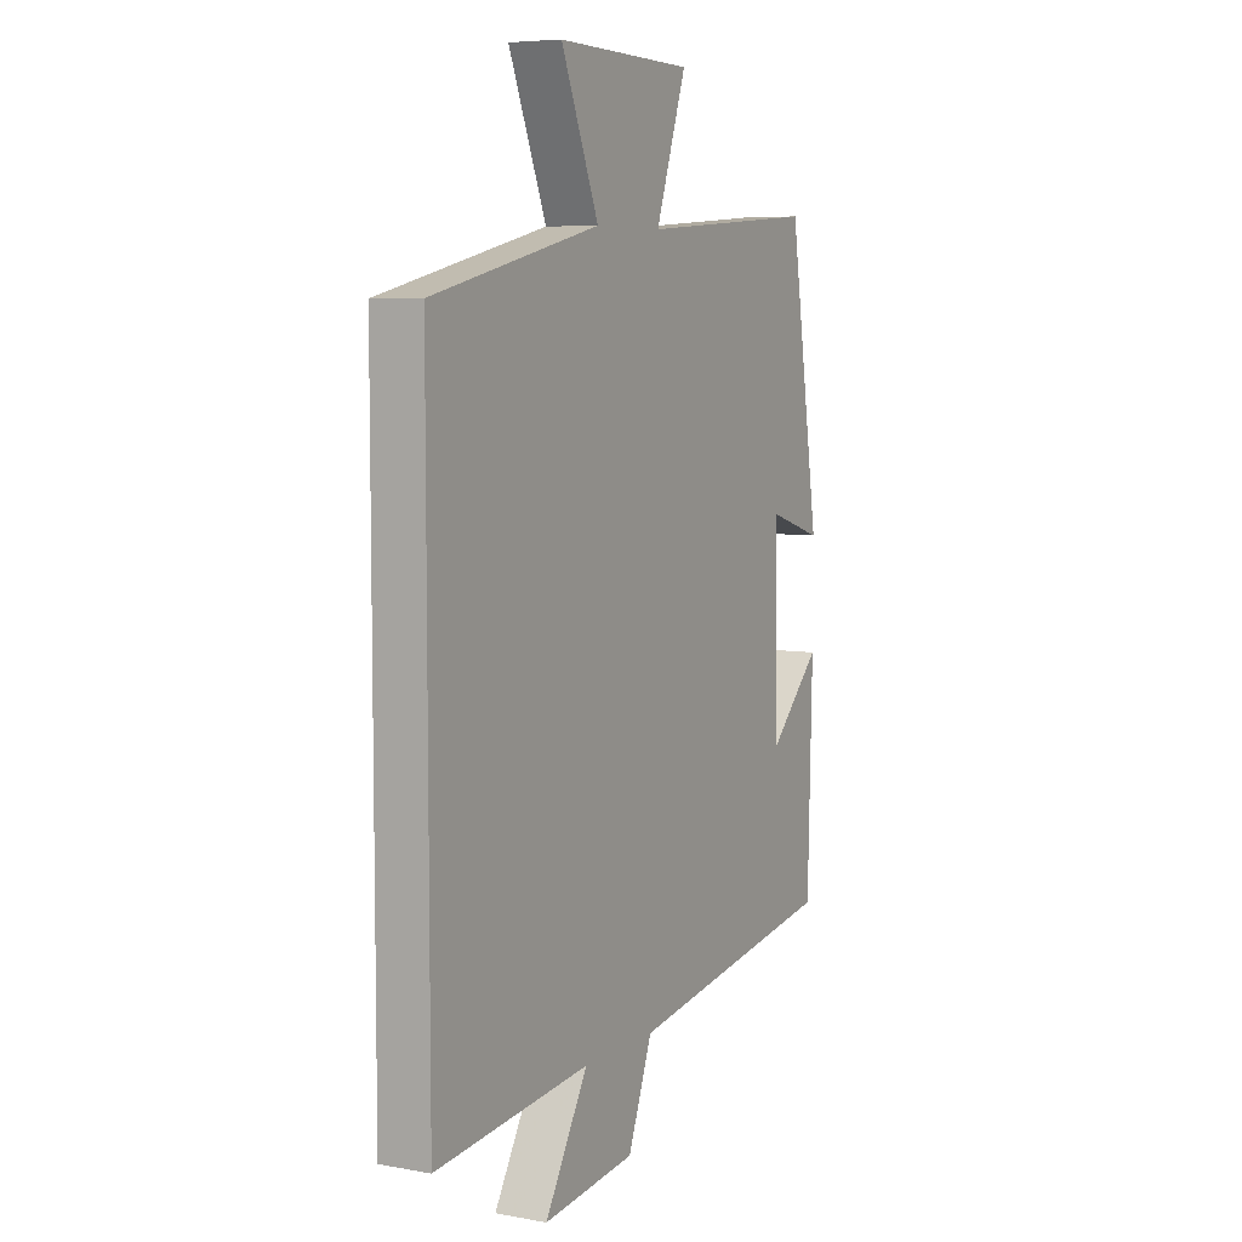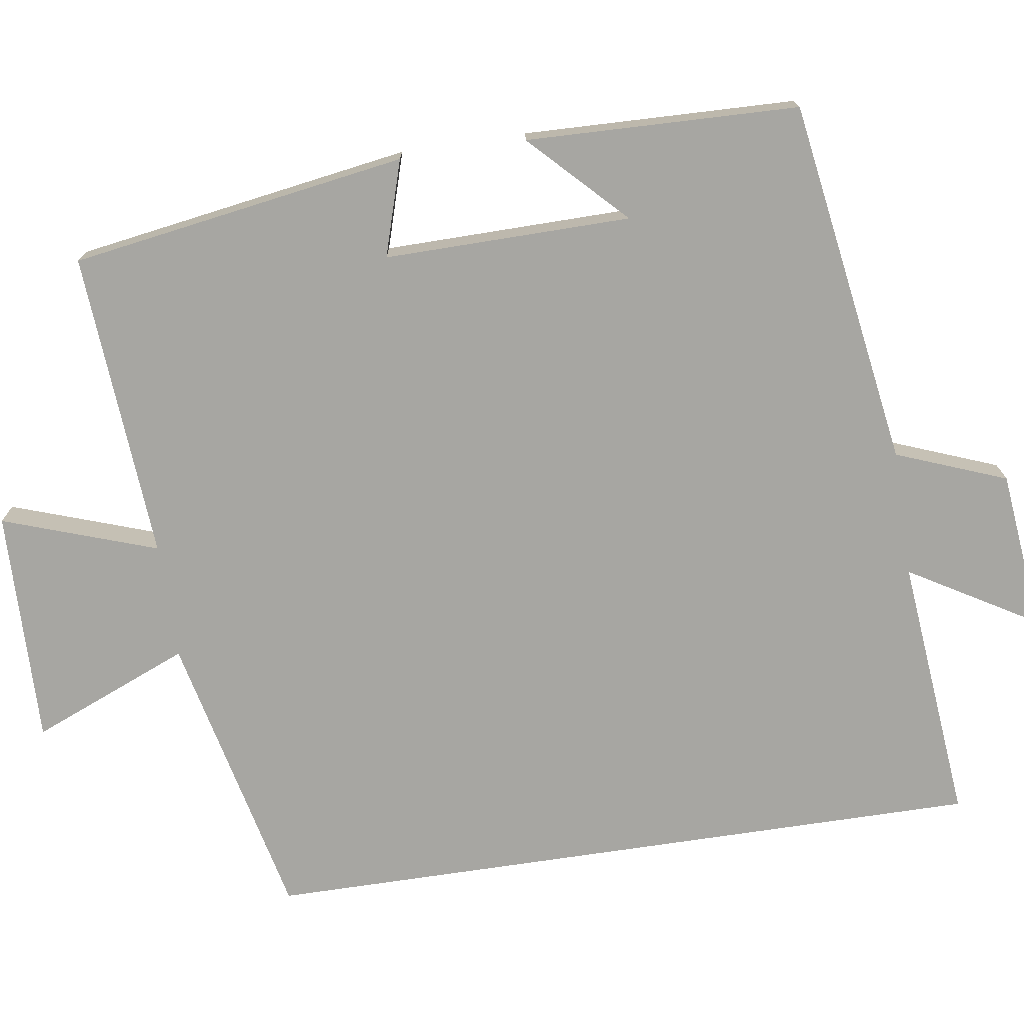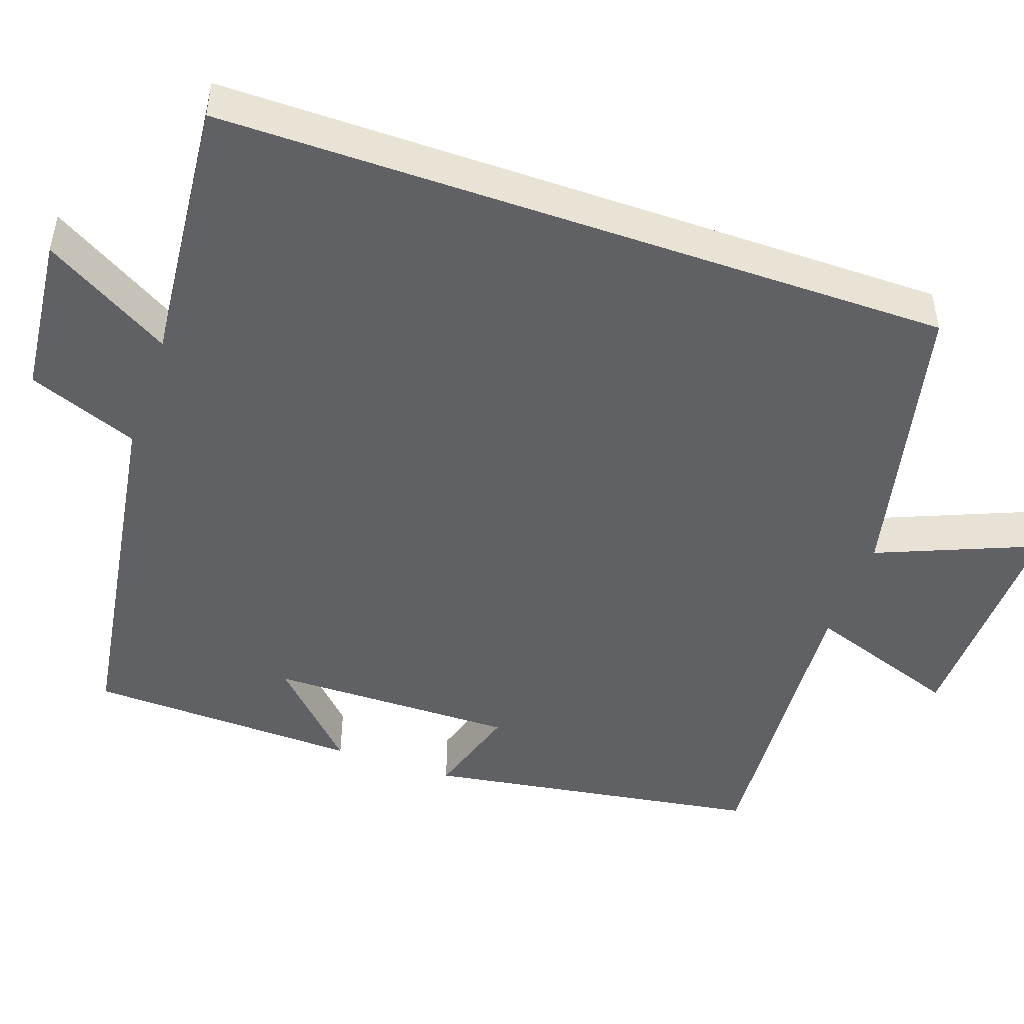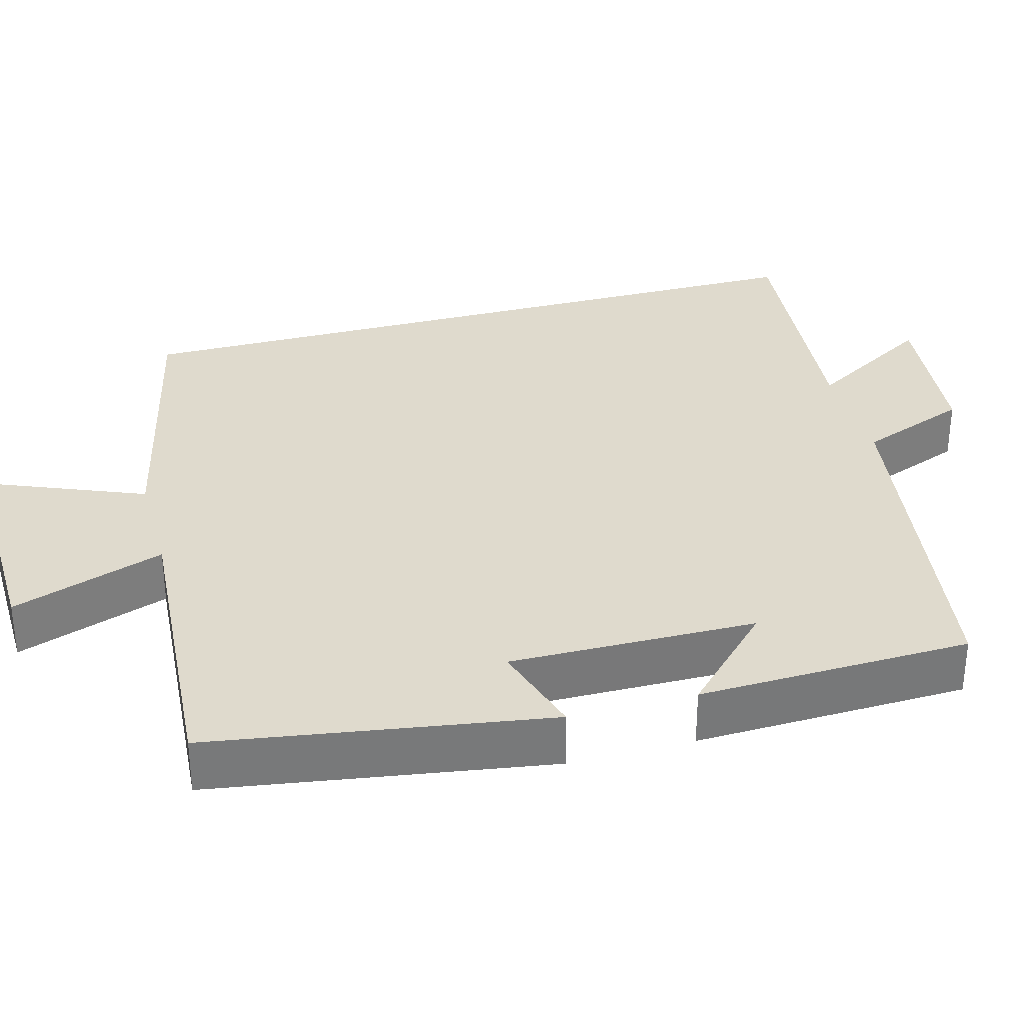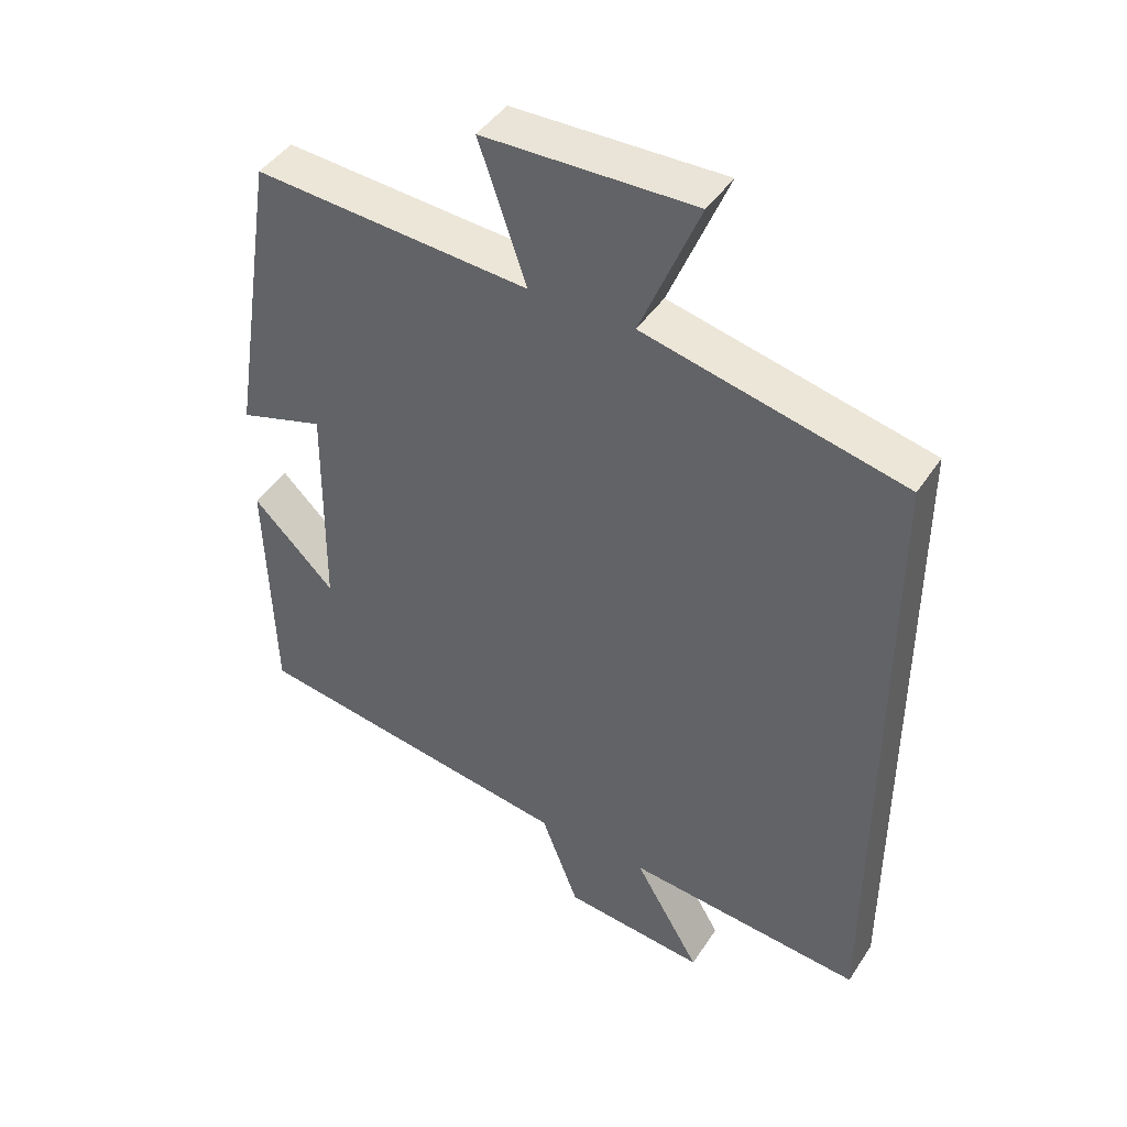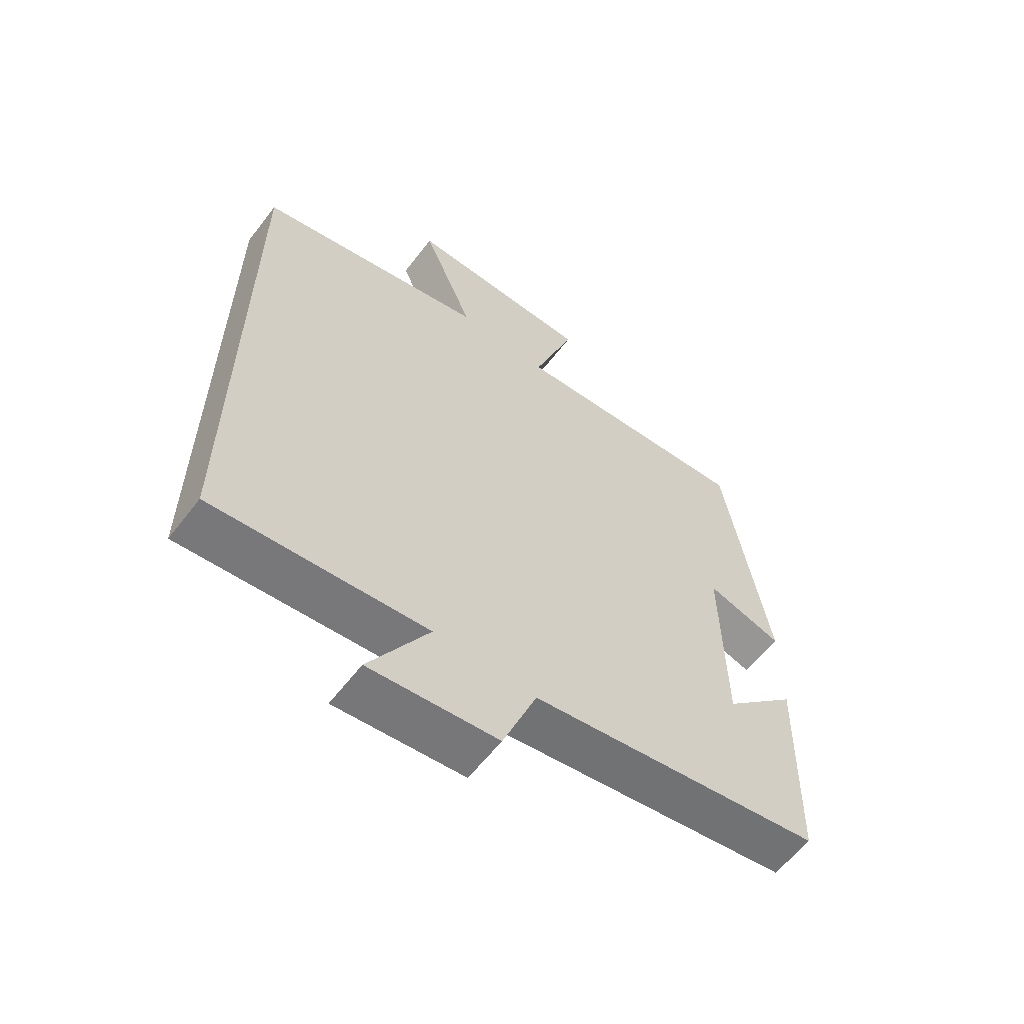
<metadata>
{"format":"obj","ext":"obj","renderer":"f3d","projection":"perspective","resolution":1024,"background":"white","views":[{"elev":6.5,"azim":-61.7,"up":"+Z"},{"elev":-74.0,"azim":98.5,"up":"+Y"},{"elev":-48.0,"azim":-109.3,"up":"+Y"},{"elev":32.7,"azim":74.6,"up":"+Y"},{"elev":44.0,"azim":-149.0,"up":"+Z"},{"elev":-60.5,"azim":-37.4,"up":"+Z"}]}
</metadata>
<code>
v -0.5 0.07 -0.533
v -0.5 0.07 0.413
v -0.122 0.07 0.5
v -0.207 0.07 0.706
v 0.099 0.07 0.7
v 0.03 0.07 0.5
v 0.431 0.07 0.529
v 0.5 0.07 0.092
v 0.376 0.07 0.13
v 0.38 0.07 -0.19
v 0.5 0.07 -0.072
v 0.49 0.07 -0.426
v 0.013 0.07 -0.5
v -0.042 0.07 -0.643
v -0.25 0.07 -0.665
v -0.153 0.07 -0.5
v -0.5 0 -0.533
v -0.5 0 0.413
v -0.122 0 0.5
v -0.207 0 0.706
v 0.099 0 0.7
v 0.03 0 0.5
v 0.431 0 0.529
v 0.5 0 0.092
v 0.376 0 0.13
v 0.38 0 -0.19
v 0.5 0 -0.072
v 0.49 0 -0.426
v 0.013 0 -0.5
v -0.042 0 -0.643
v -0.25 0 -0.665
v -0.153 0 -0.5
f 13 14 15 16
f 12 13 16
f 1 2 3
f 16 1 3
f 12 16 3
f 10 11 12
f 10 12 3 4
f 9 10 4
f 6 7 8 9
f 6 9 4
f 4 5 6
f 32 31 30 29
f 32 29 28
f 19 18 17
f 19 17 32
f 19 32 28
f 28 27 26
f 20 19 28 26
f 20 26 25
f 25 24 23 22
f 20 25 22
f 22 21 20
f 1 17 18 2
f 2 18 19 3
f 3 19 20 4
f 4 20 21 5
f 5 21 22 6
f 6 22 23 7
f 7 23 24 8
f 8 24 25 9
f 9 25 26 10
f 10 26 27 11
f 11 27 28 12
f 12 28 29 13
f 13 29 30 14
f 14 30 31 15
f 15 31 32 16
f 16 32 17 1

</code>
